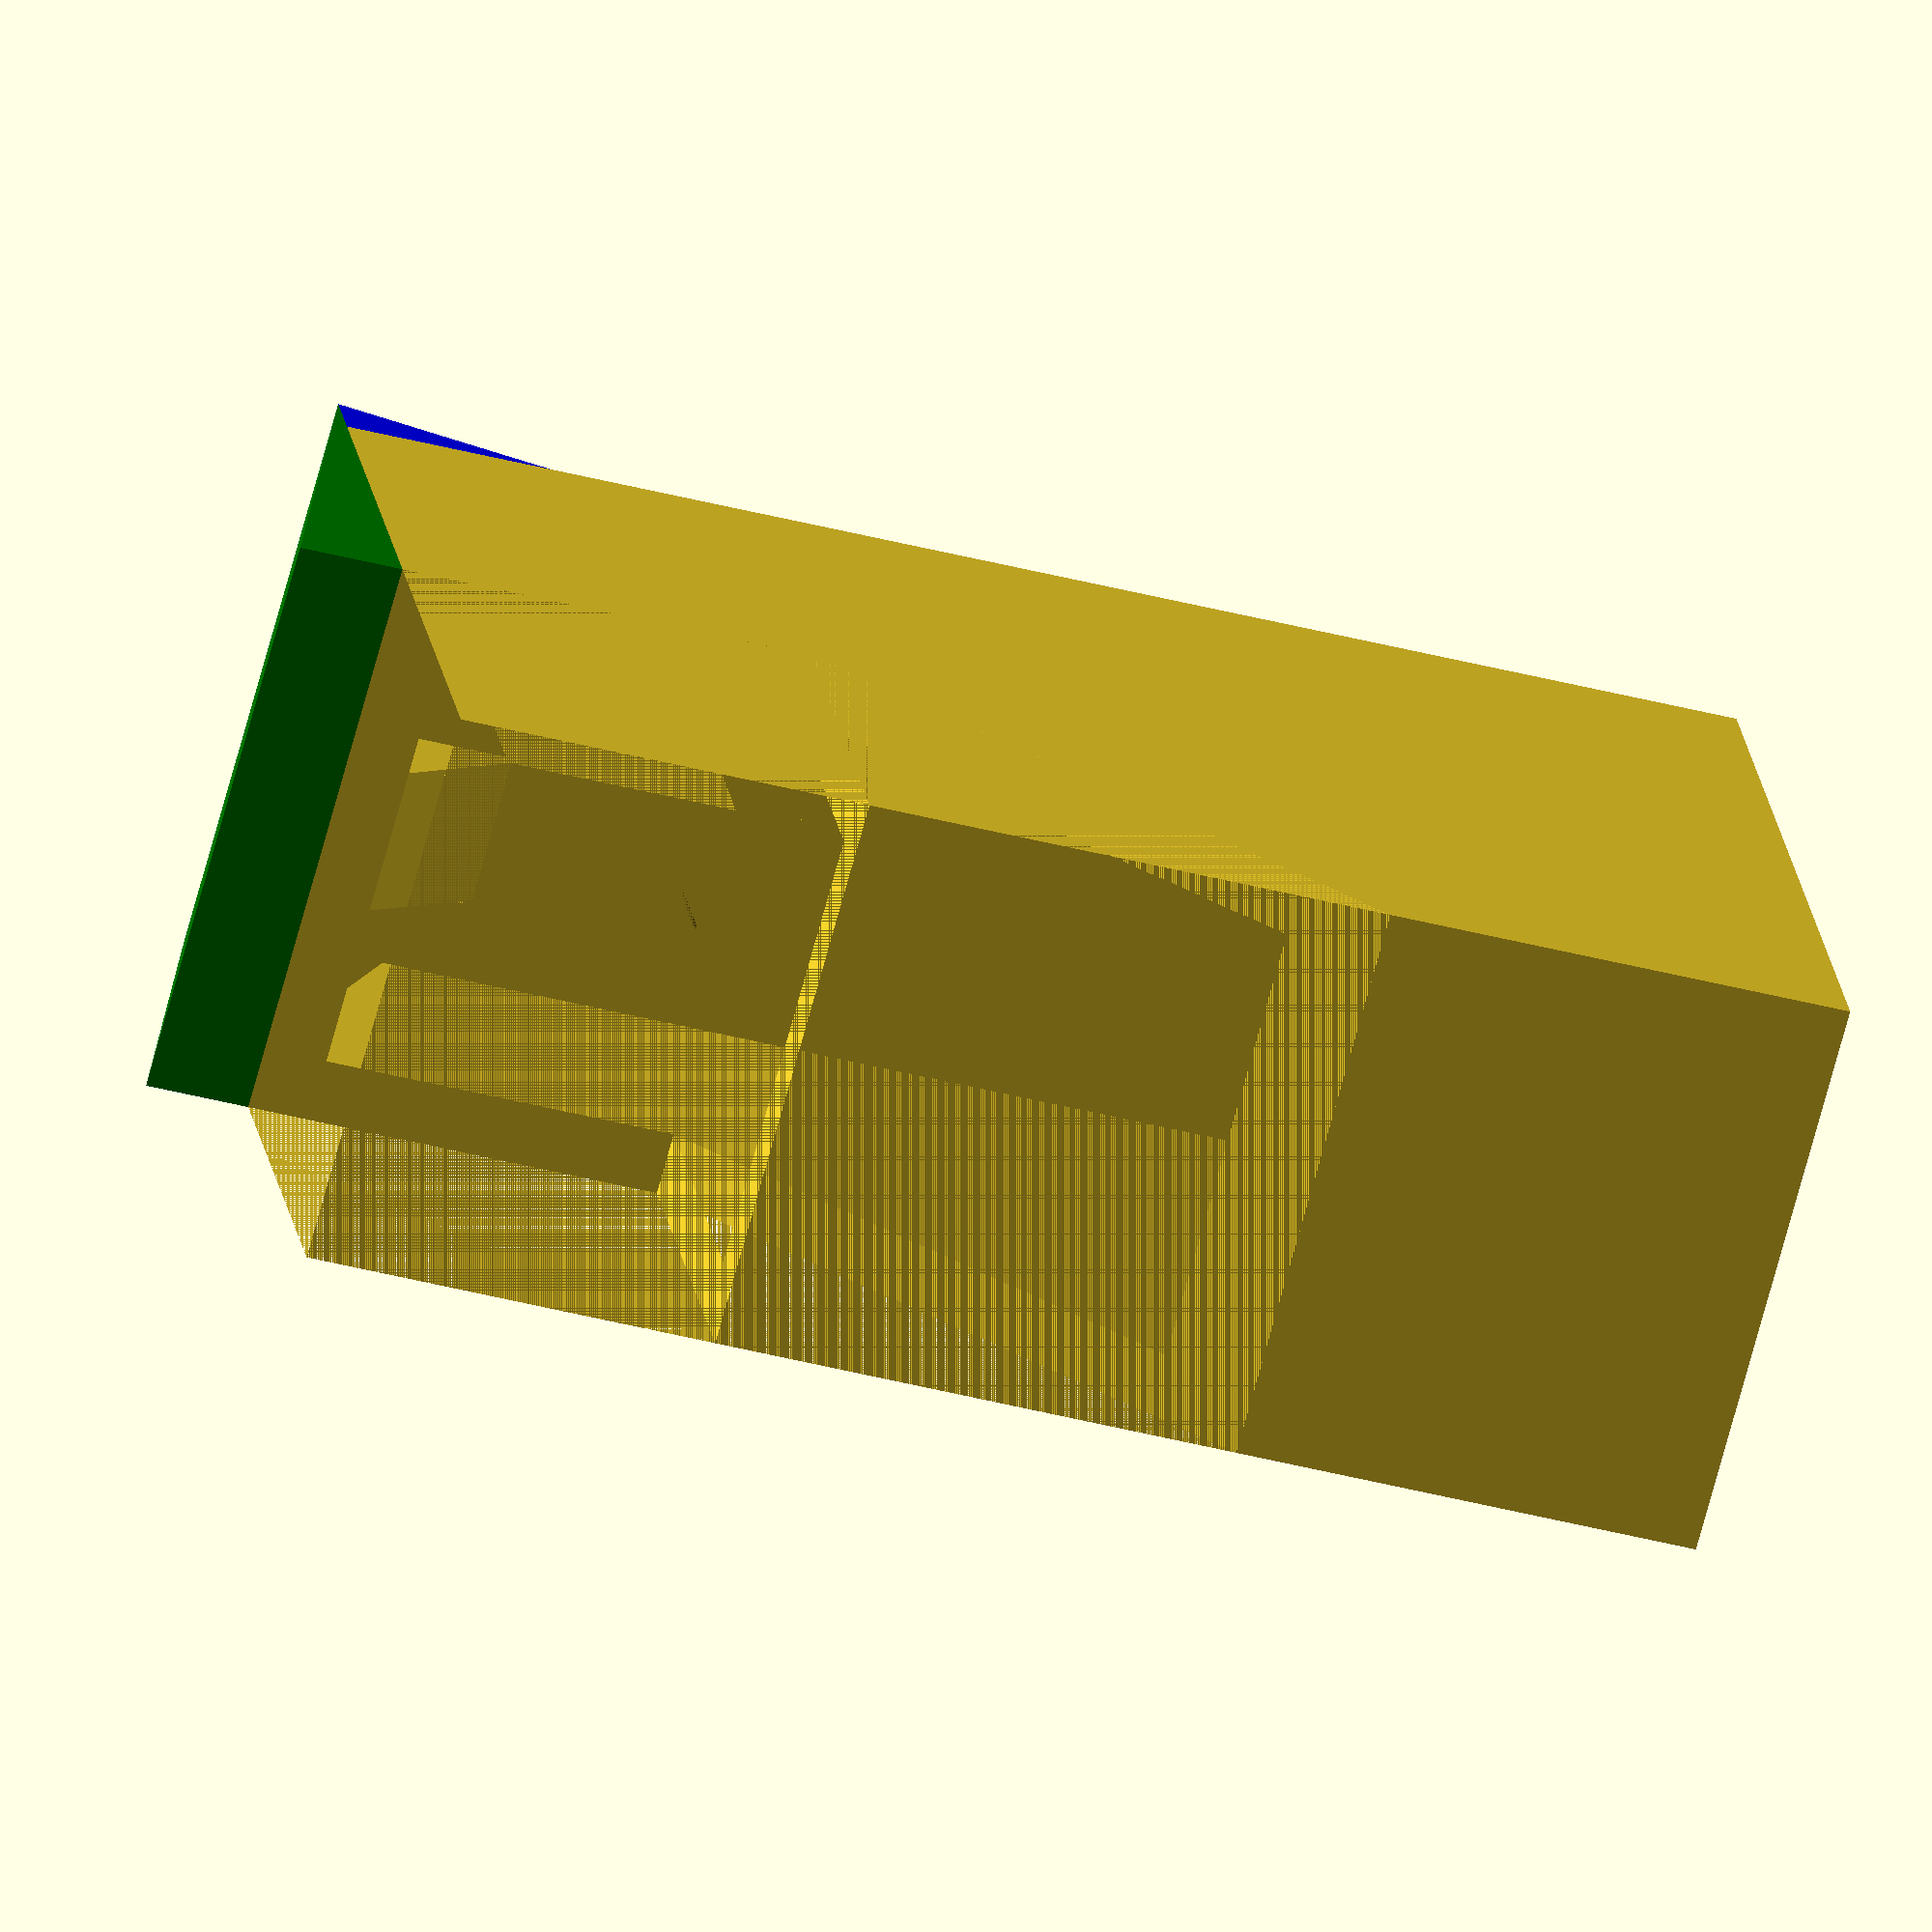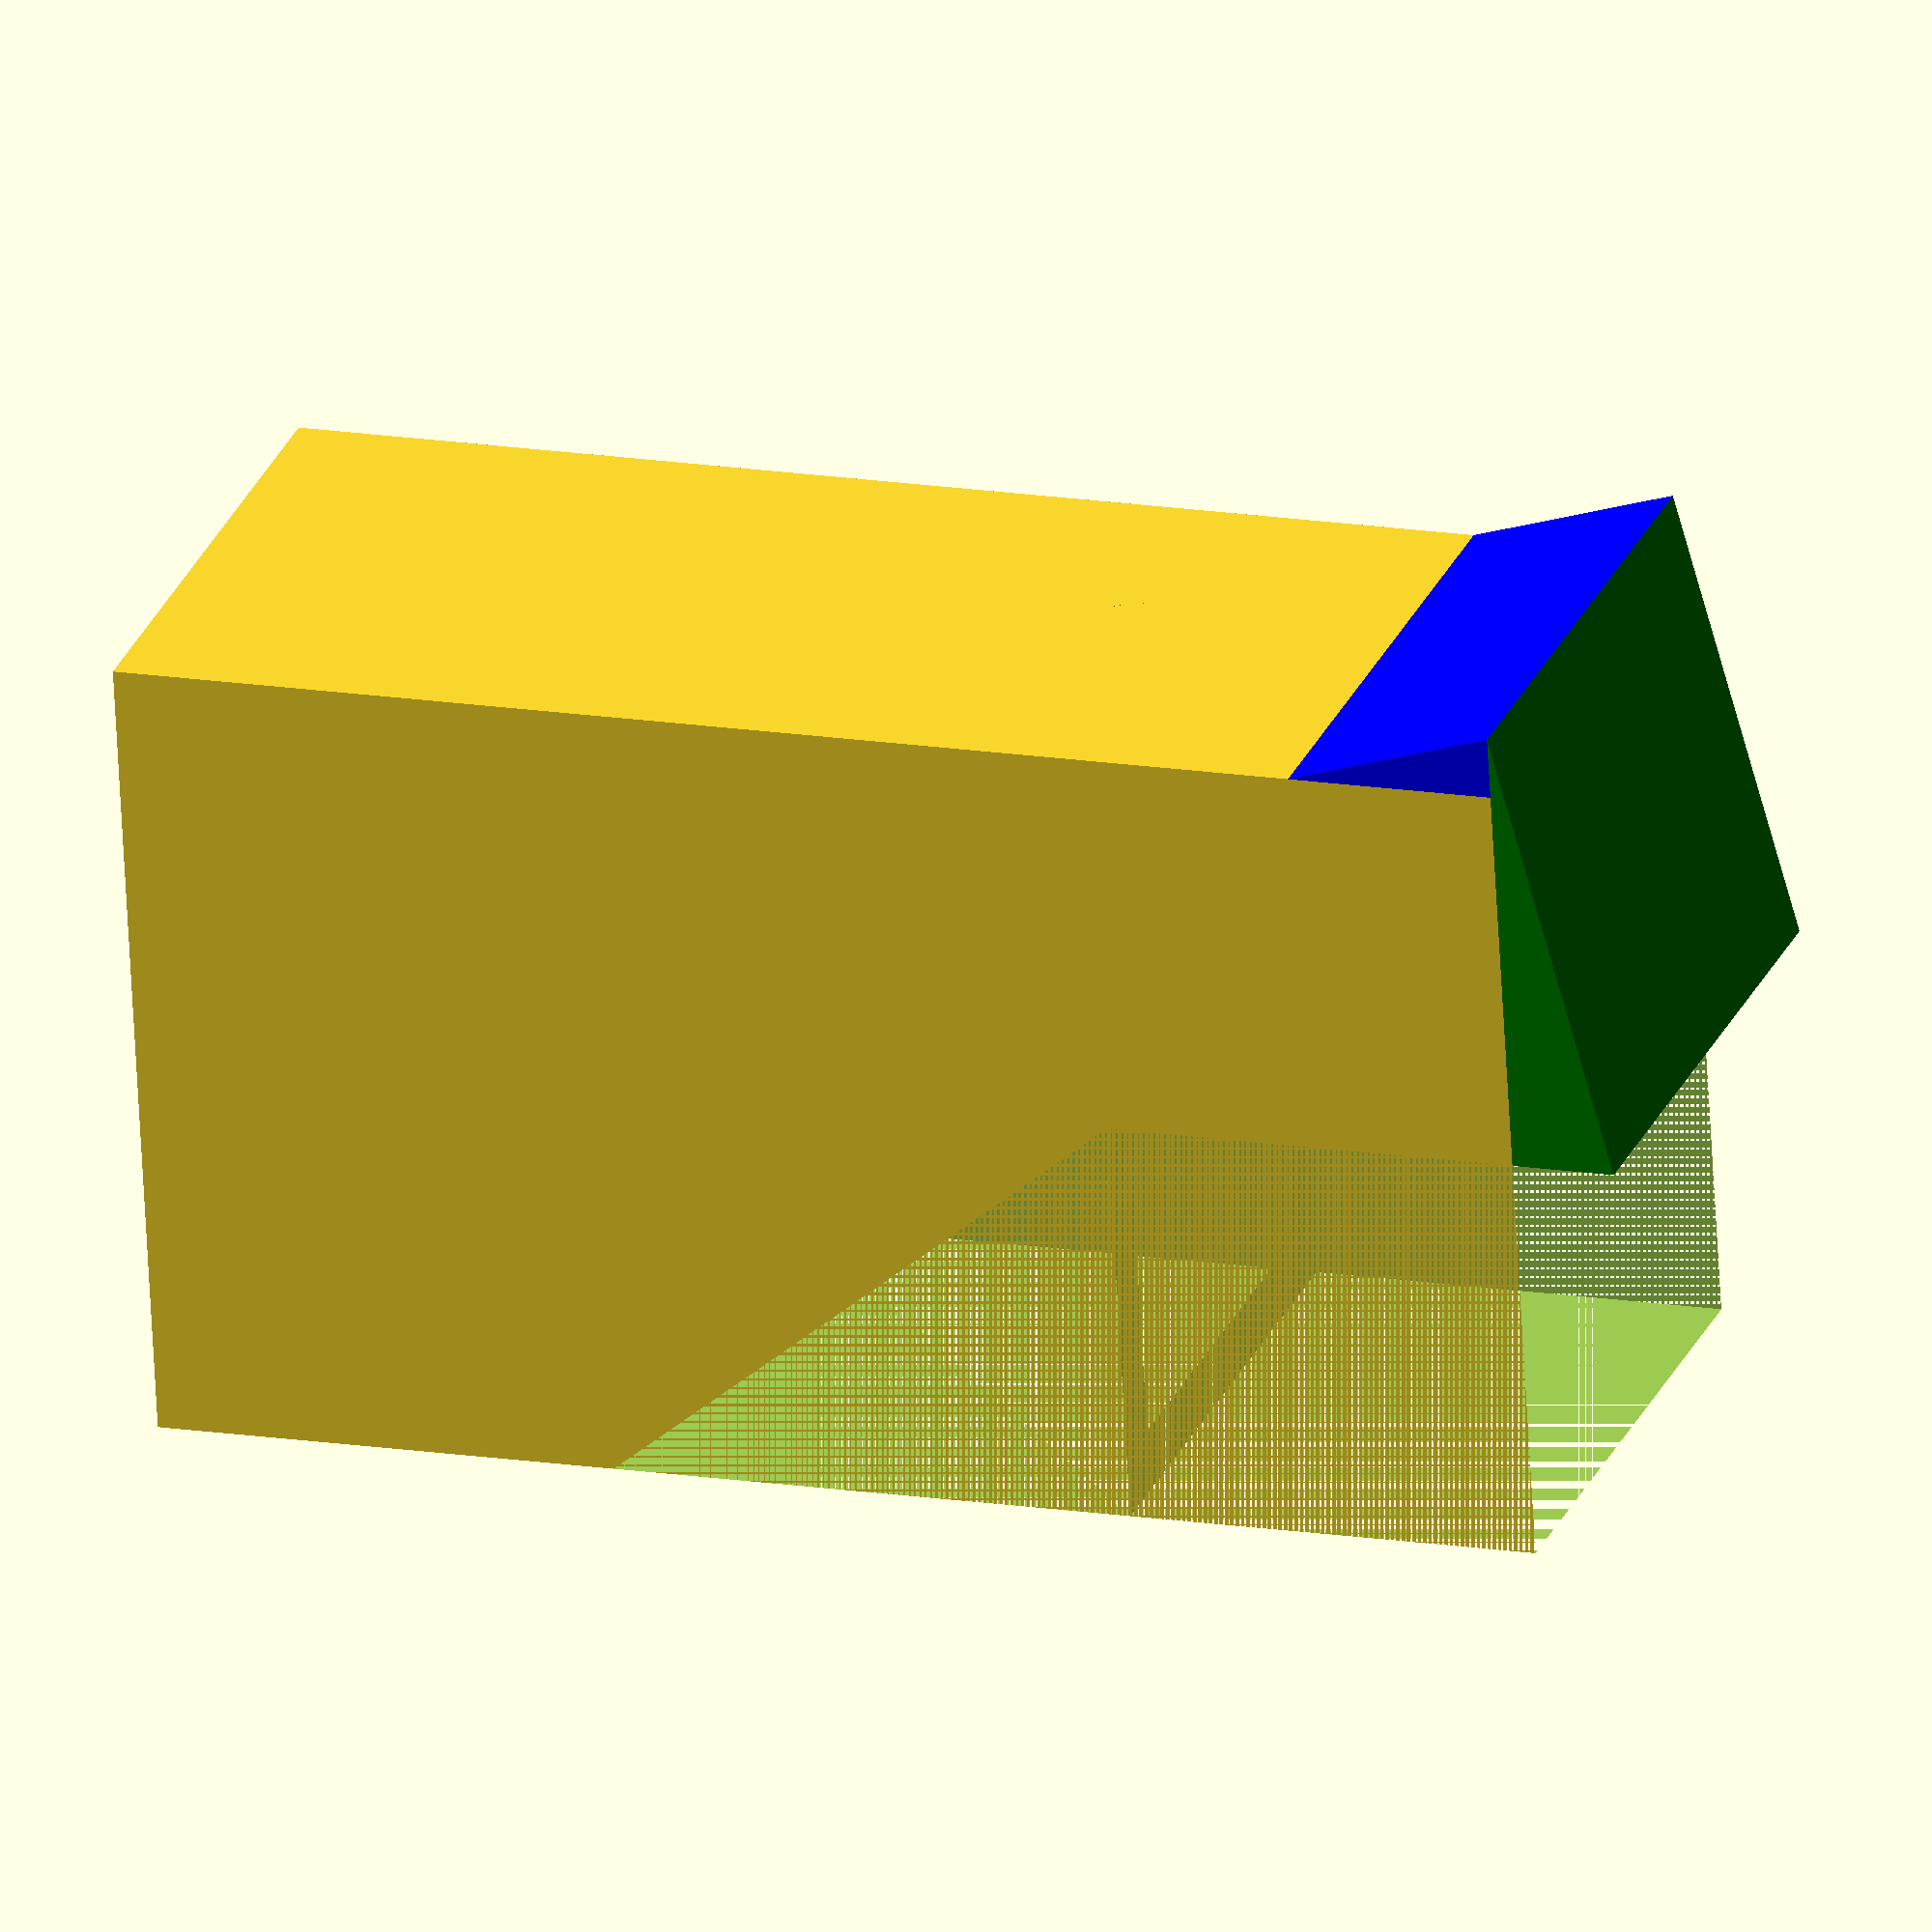
<openscad>
$fa = 1;
$fs = 0.4;

// Width of magazine in mm
widthOfMag = 21.5;
// Depth of magazine in mm
depthOfMag = 33;
// Height of speedloader in mm
height = 65;
// Width of plunger in mm
widthOfPlunger = 7;
// Length of plunger in mm
lengthOfPlunger = 17;
// Thickness of walls in mm
thickness = 3;
// How deep the cutout should be at the top
cutoutDepthTop = 13;
// How far down the cutout should go
cutoutHeightTop = lengthOfPlunger * 2.5;
    
difference() {
    // create outer shell
    cube ([widthOfMag + thickness * 2, depthOfMag + thickness * 2, height + thickness]);

    // hollow out the inner space
    translate([thickness, thickness, -thickness])
        cube ([widthOfMag, depthOfMag, height + thickness]);
 
    // cut out the angled bit
    translate([0,depthOfMag+thickness*2,height-cutoutHeightTop])
        rotate([90,0,0])
        prism(l=widthOfMag+thickness*2,w=height+thickness-cutoutHeightTop,h=depthOfMag-cutoutDepthTop); 
    
    // cut out the square at the top
    translate([0, cutoutDepthTop + thickness * 2, height - cutoutDepthTop - thickness - 1])
        cube([widthOfMag + thickness * 2, depthOfMag - cutoutDepthTop, height - cutoutHeightTop + thickness * 2]);
}

// plunger
translate([(widthOfMag - widthOfPlunger) / 2 + thickness, thickness * 2, height - lengthOfPlunger - 0.001])
    difference() {
        // overall plunger
        cube([widthOfPlunger, widthOfPlunger, lengthOfPlunger]);
  
        // indent
        translate([widthOfPlunger/2, widthOfPlunger, -2])
            rotate([90,0,0])
            cylinder(r=widthOfPlunger/2,h=widthOfPlunger* 2);
    };
    
// plunger support left
translate([widthOfMag + thickness + 0.001, thickness * 2 + widthOfPlunger, height + 0.001])
    rotate([0,180,90])
    prism(widthOfPlunger, widthOfPlunger, lengthOfPlunger / 3);
    
// plunger support right
translate([thickness-0.001, widthOfPlunger-1, height - 0.001])
    rotate([0,180,-90])
    prism(widthOfPlunger+0.01, widthOfPlunger, lengthOfPlunger / 3);

// plunger support front
translate([(widthOfMag - widthOfPlunger) / 2 + thickness + widthOfPlunger, widthOfPlunger + thickness * 2, height -thickness*2- 0.001])
    rotate([-90,180,00])
    prism(widthOfPlunger+0.01, widthOfPlunger, lengthOfPlunger / 3);

// comfort angle on top
color("green")
translate([0, -2.999, height + thickness - 0.001])
prism(widthOfMag + thickness * 2, cutoutDepthTop + thickness * 2 + 3, 5);
    
// comfort angle on side
color("blue")
translate([0, -2.999, height + thickness - 0.001])
rotate([180,0,0])
mirror(v = [0,1,0])
prism(widthOfMag + thickness * 2, 3, 10);
  
// From https://en.wikibooks.org/wiki/OpenSCAD_User_Manual/Primitive_Solids
module prism(l, w, h){
    polyhedron(
        points=[[0,0,0], [l,0,0], [l,w,0], [0,w,0], [0,w,h], [l,w,h]],
        faces=[[0,1,2,3],[5,4,3,2],[0,4,5,1],[0,3,4],[5,2,1]]
    );
}
</openscad>
<views>
elev=222.8 azim=332.5 roll=107.2 proj=o view=wireframe
elev=344.3 azim=170.3 roll=288.7 proj=o view=solid
</views>
